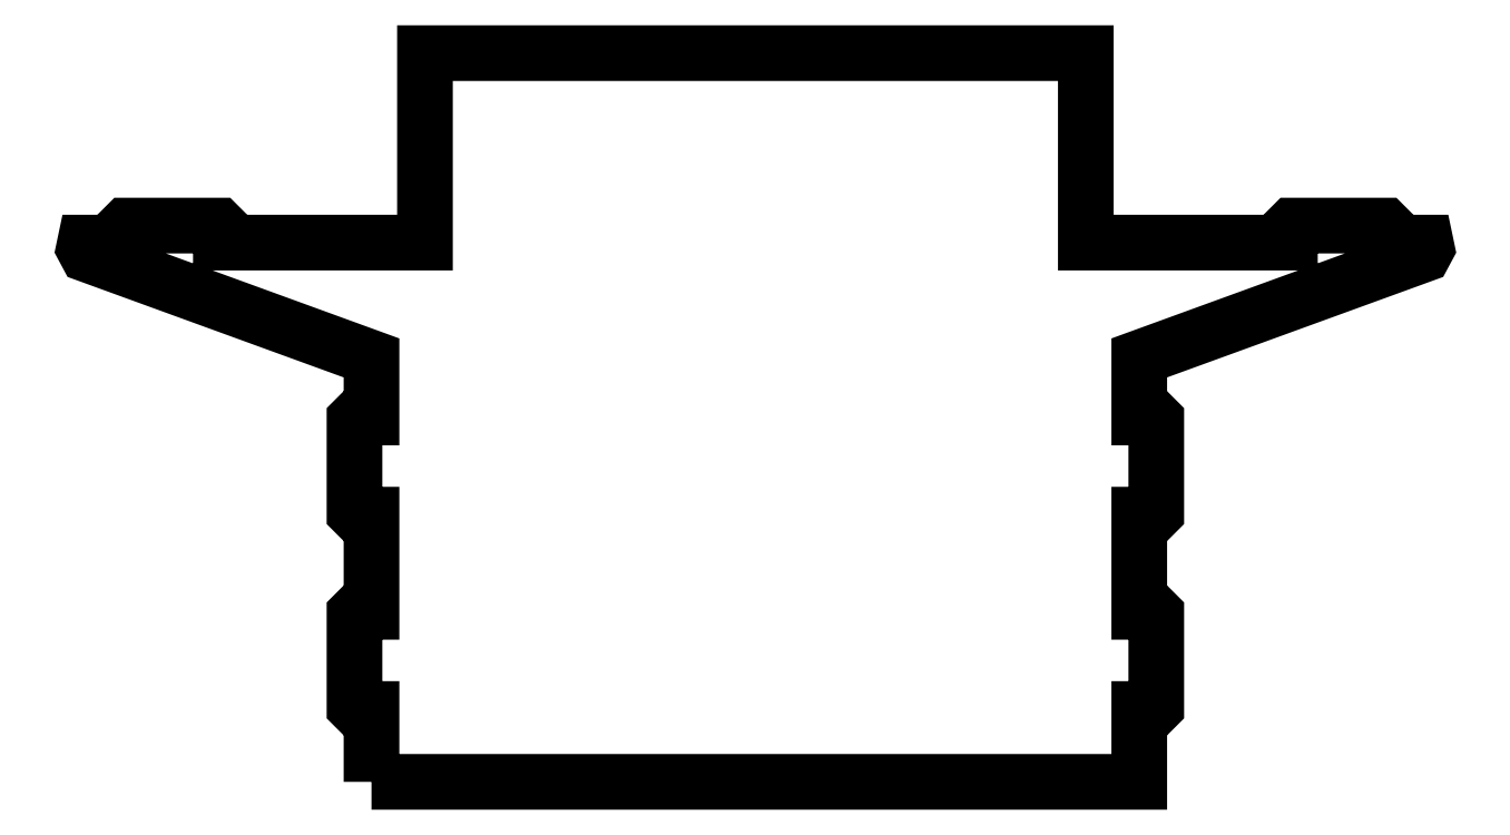
<metadata>
{"format":"dxf","ext":"dxf","renderer":"ezdxf+matplotlib","layout":"modelspace","background":"white","min_lineweight":24,"dpi":150}
</metadata>
<code>
0
SECTION
2
ENTITIES
0
POLYLINE
8
0
66
1
39
3
70
1
10
0
20
0
30
0
0
VERTEX
8
0
10
-79
20
-75
30
0
0
VERTEX
8
0
10
-79
20
-60
30
0
0
VERTEX
8
0
10
-81.5
20
-60
30
0
0
VERTEX
8
0
70
0
10
-82.05
20
-60
30
0
0
VERTEX
8
0
70
0
10
-82.5
20
-59.55
30
0
0
VERTEX
8
0
10
-82.5
20
-59
30
0
0
VERTEX
8
0
10
-82.5
20
-41
30
0
0
VERTEX
8
0
70
0
10
-82.5
20
-40.45
30
0
0
VERTEX
8
0
70
0
10
-82.05
20
-40
30
0
0
VERTEX
8
0
10
-81.5
20
-40
30
0
0
VERTEX
8
0
10
-79
20
-40
30
0
0
VERTEX
8
0
10
-79
20
-20
30
0
0
VERTEX
8
0
10
-81.5
20
-20
30
0
0
VERTEX
8
0
70
0
10
-82.05
20
-20
30
0
0
VERTEX
8
0
70
0
10
-82.5
20
-19.55
30
0
0
VERTEX
8
0
10
-82.5
20
-19
30
0
0
VERTEX
8
0
10
-82.5
20
-1
30
0
0
VERTEX
8
0
70
0
10
-82.5
20
-0.4477
30
0
0
VERTEX
8
0
70
0
10
-82.05
20
0
30
0
0
VERTEX
8
0
10
-81.5
20
0
30
0
0
VERTEX
8
0
10
-79
20
0
30
0
0
VERTEX
8
0
10
-79
20
12.27
30
0
0
VERTEX
8
0
10
-136.4
20
33.14
30
0
0
VERTEX
8
0
70
0
10
-137.5
20
33.57
30
0
0
VERTEX
8
0
70
0
10
-138.2
20
34.8
30
0
0
VERTEX
8
0
10
-137.9
20
36
30
0
0
VERTEX
8
0
10
-130
20
36
30
0
0
VERTEX
8
0
10
-130
20
38.5
30
0
0
VERTEX
8
0
70
0
10
-130
20
39.05
30
0
0
VERTEX
8
0
70
0
10
-129.6
20
39.5
30
0
0
VERTEX
8
0
10
-129
20
39.5
30
0
0
VERTEX
8
0
10
-111
20
39.5
30
0
0
VERTEX
8
0
70
0
10
-110.4
20
39.5
30
0
0
VERTEX
8
0
70
0
10
-110
20
39.05
30
0
0
VERTEX
8
0
10
-110
20
38.5
30
0
0
VERTEX
8
0
10
-110
20
36
30
0
0
VERTEX
8
0
10
-68
20
36
30
0
0
VERTEX
8
0
10
-68
20
75
30
0
0
VERTEX
8
0
10
68
20
75
30
0
0
VERTEX
8
0
10
68
20
36
30
0
0
VERTEX
8
0
10
110
20
36
30
0
0
VERTEX
8
0
10
110
20
38.5
30
0
0
VERTEX
8
0
70
0
10
110
20
39.05
30
0
0
VERTEX
8
0
70
0
10
110.4
20
39.5
30
0
0
VERTEX
8
0
10
111
20
39.5
30
0
0
VERTEX
8
0
10
129
20
39.5
30
0
0
VERTEX
8
0
70
0
10
129.6
20
39.5
30
0
0
VERTEX
8
0
70
0
10
130
20
39.05
30
0
0
VERTEX
8
0
10
130
20
38.5
30
0
0
VERTEX
8
0
10
130
20
36
30
0
0
VERTEX
8
0
10
137.9
20
36
30
0
0
VERTEX
8
0
70
0
10
138.2
20
34.8
30
0
0
VERTEX
8
0
70
0
10
137.5
20
33.57
30
0
0
VERTEX
8
0
10
136.4
20
33.14
30
0
0
VERTEX
8
0
10
79
20
12.27
30
0
0
VERTEX
8
0
10
79
20
0
30
0
0
VERTEX
8
0
10
81.5
20
0
30
0
0
VERTEX
8
0
70
0
10
82.05
20
0
30
0
0
VERTEX
8
0
70
0
10
82.5
20
-0.4477
30
0
0
VERTEX
8
0
10
82.5
20
-1
30
0
0
VERTEX
8
0
10
82.5
20
-19
30
0
0
VERTEX
8
0
70
0
10
82.5
20
-19.55
30
0
0
VERTEX
8
0
70
0
10
82.05
20
-20
30
0
0
VERTEX
8
0
10
81.5
20
-20
30
0
0
VERTEX
8
0
10
79
20
-20
30
0
0
VERTEX
8
0
10
79
20
-40
30
0
0
VERTEX
8
0
10
81.5
20
-40
30
0
0
VERTEX
8
0
70
0
10
82.05
20
-40
30
0
0
VERTEX
8
0
70
0
10
82.5
20
-40.45
30
0
0
VERTEX
8
0
10
82.5
20
-41
30
0
0
VERTEX
8
0
10
82.5
20
-59
30
0
0
VERTEX
8
0
70
0
10
82.5
20
-59.55
30
0
0
VERTEX
8
0
70
0
10
82.05
20
-60
30
0
0
VERTEX
8
0
10
81.5
20
-60
30
0
0
VERTEX
8
0
10
79
20
-60
30
0
0
VERTEX
8
0
10
79
20
-75
30
0
0
SEQEND
0
ENDSEC
0
EOF

</code>
